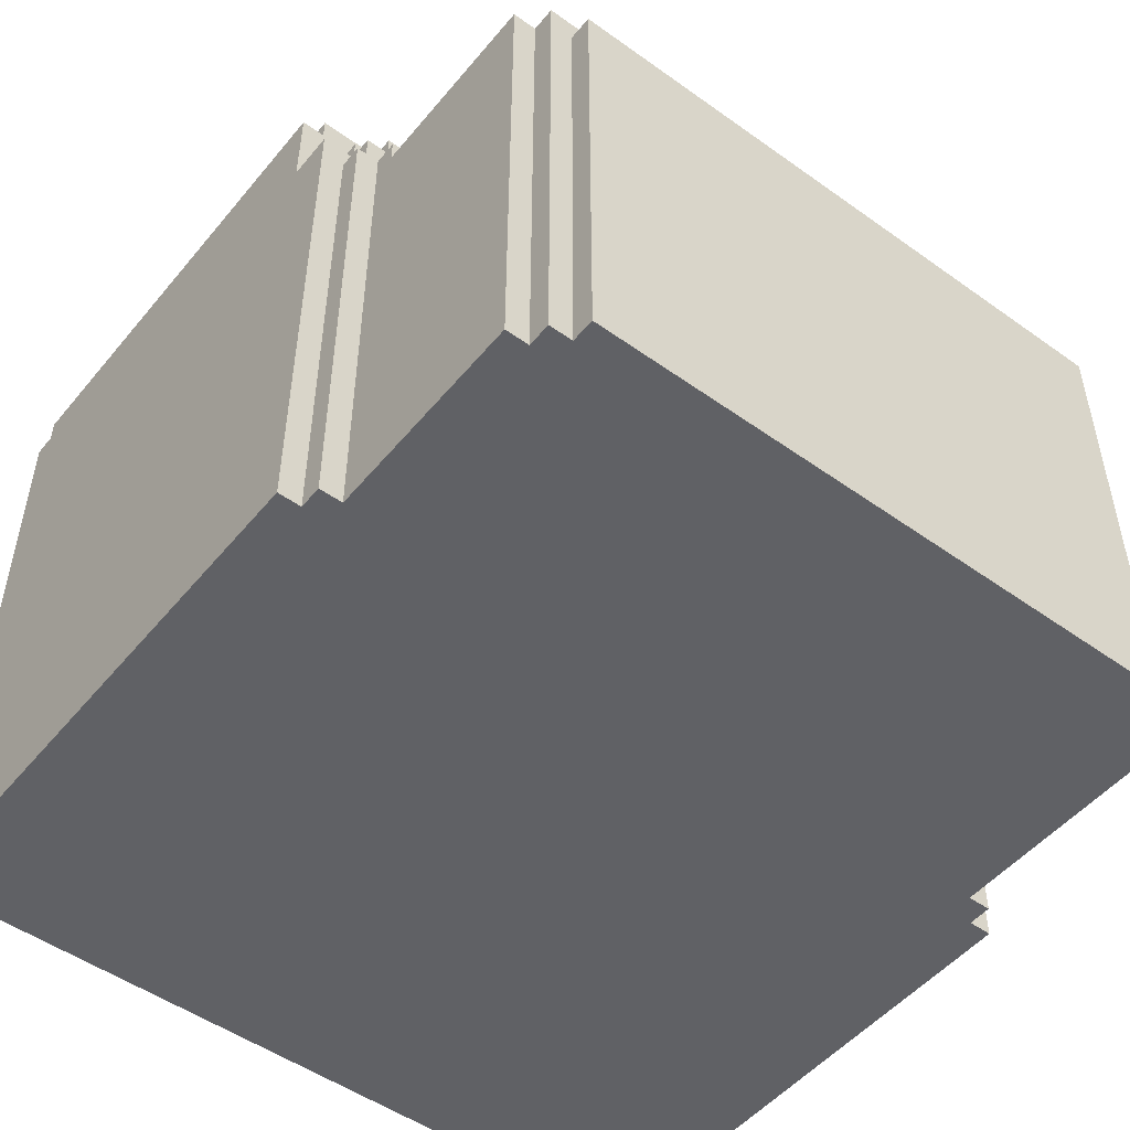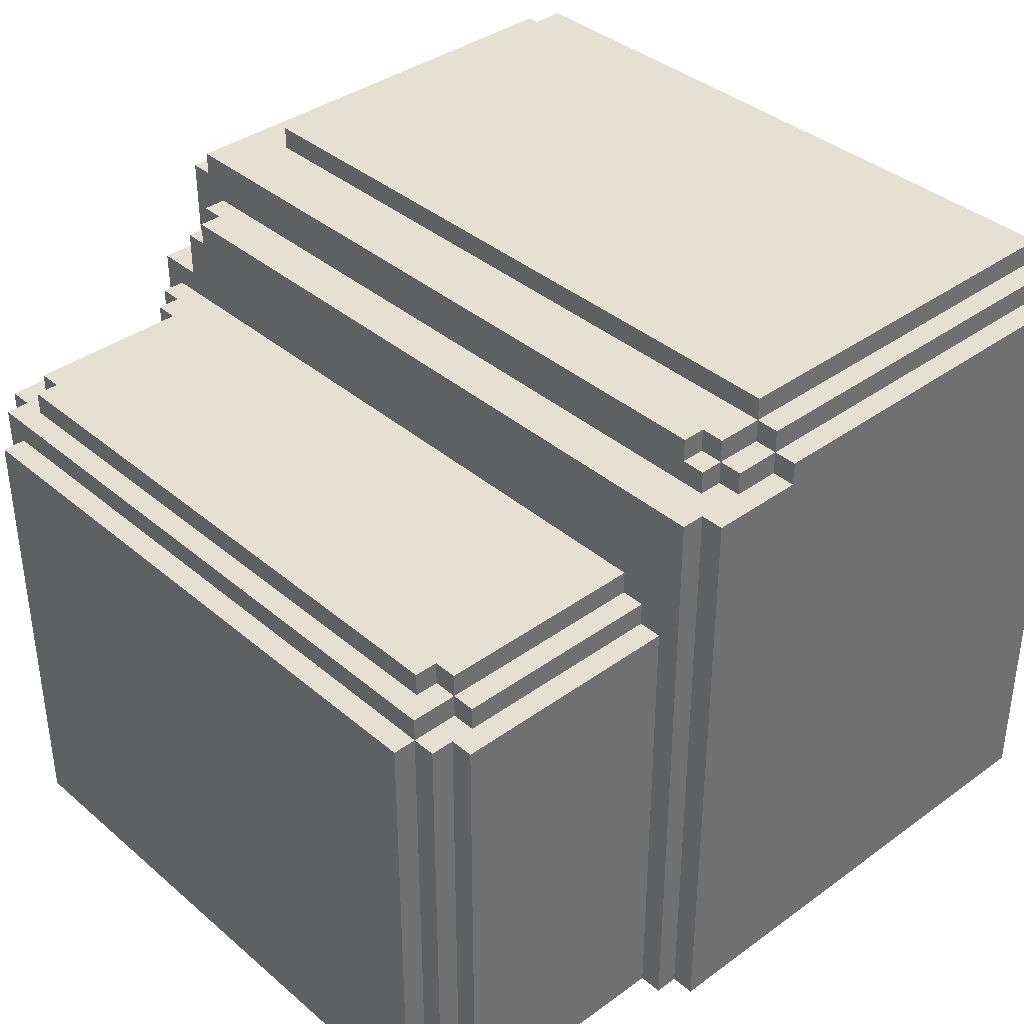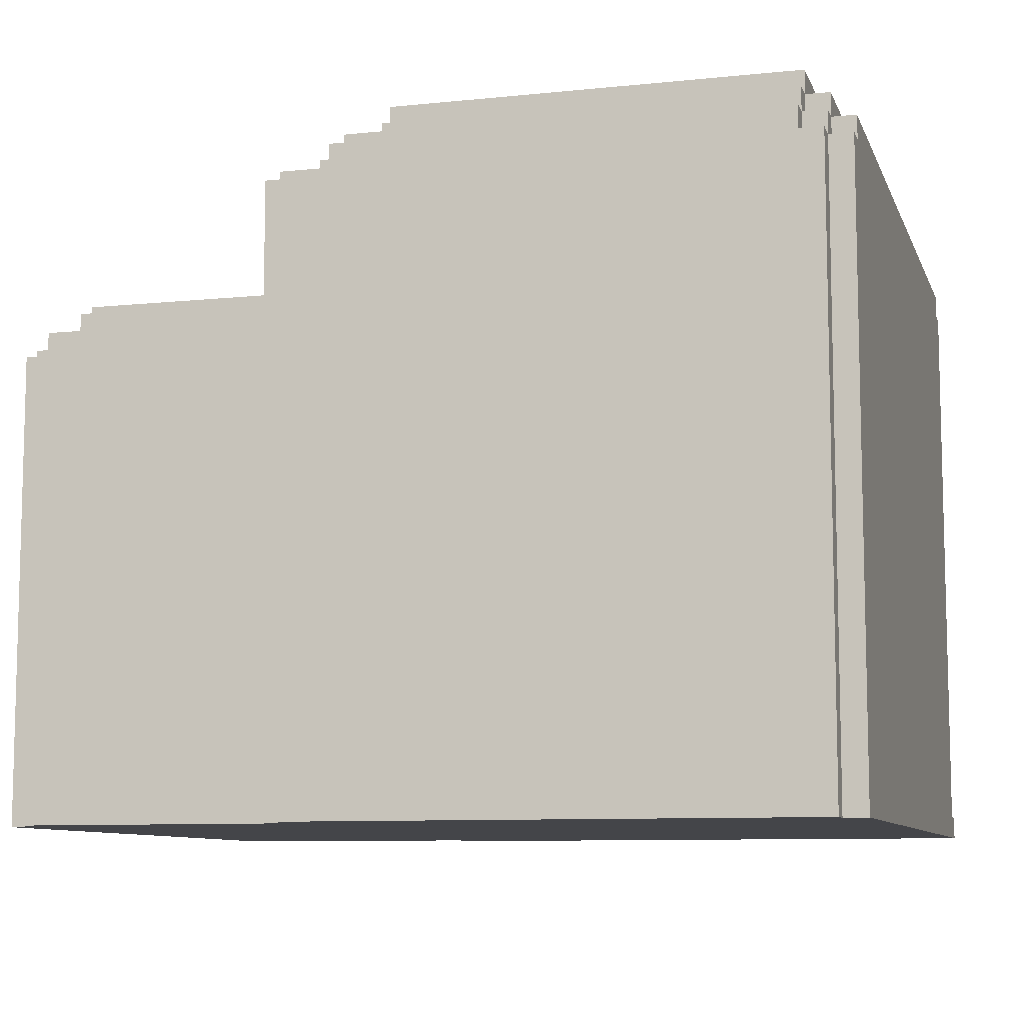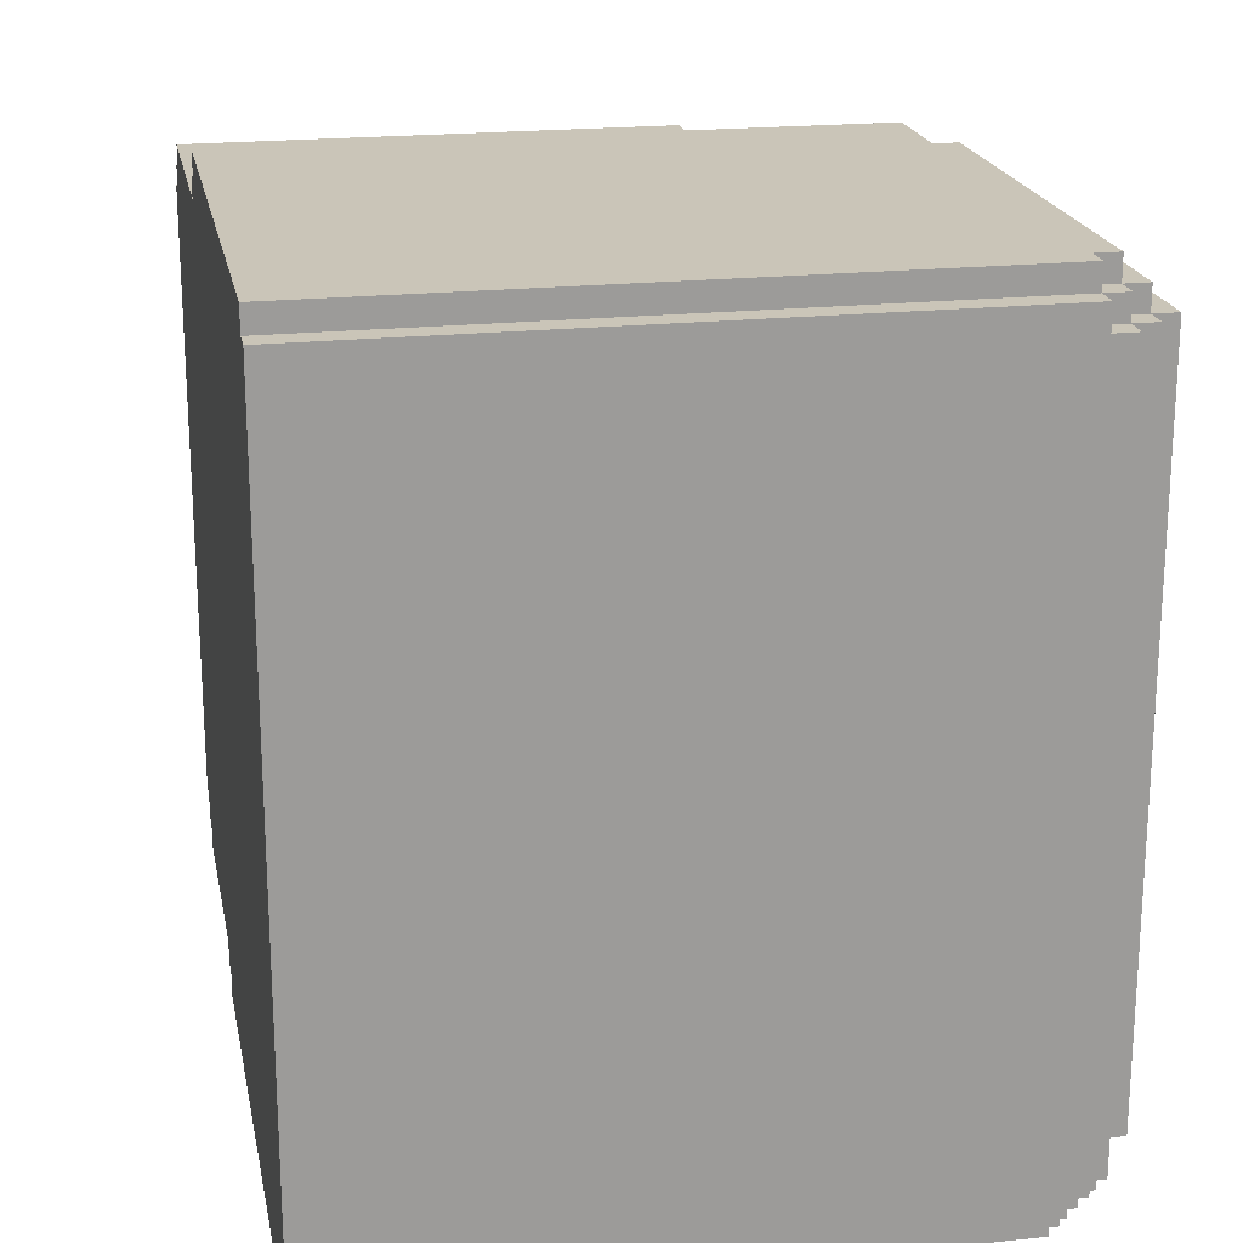
<metadata>
{"format":"obj","ext":"obj","renderer":"f3d","projection":"perspective","resolution":1024,"background":"white","views":[{"elev":-50.3,"azim":-128.1,"up":"+Y"},{"elev":37.7,"azim":-42.8,"up":"+Y"},{"elev":-9.0,"azim":15.5,"up":"+Y"},{"elev":20.4,"azim":78.9,"up":"+Z"}]}
</metadata>
<code>
o
v 0.2 2 -0.7
v 0.2 2 -3.3
v 0.2 4 -0.7
v 0.2 4 -3.3
v 0.3 2 -0.6
v 0.3 2 -0.7
v 0.3 2 -3.3
v 0.3 2 -3.4
v 0.3 4 -0.6
v 0.3 4 -0.7
v 0.3 4 -3.3
v 0.3 4.1 -0.7
v 0.3 4.1 -3.4
v 0.4 2 -0.5
v 0.4 2 -0.6
v 0.4 2 -3.4
v 0.4 2 -3.5
v 0.4 4 -0.5
v 0.4 4 -0.6
v 0.4 4.1 -0.8
v 0.4 4.1 -3.3
v 0.4 4.1 -3.4
v 0.4 4.1 -3.5
v 0.4 4.2 -0.8
v 0.4 4.2 -3.3
v 0.5 4 -0.6
v 0.5 4 -0.7
v 0.5 4.1 -0.6
v 0.5 4.1 -0.7
v 0.5 4.1 -0.8
v 0.5 4.1 -3.3
v 0.5 4.1 -3.4
v 0.5 4.2 -0.7
v 0.5 4.2 -0.8
v 0.5 4.2 -3.3
v 0.5 4.2 -3.4
v 1.2 4.1 -3.4
v 1.2 4.1 -3.5
v 1.2 4.2 -3.4
v 1.2 4.2 -3.5
v 1.3 2 -3.5
v 1.3 2 -3.6
v 1.3 4.2 -3.5
v 1.3 4.2 -3.6
v 1.4 2 -0.4
v 1.4 2 -0.5
v 1.4 2 -3.6
v 1.4 2 -3.7
v 1.4 4 -0.5
v 1.4 4 -0.6
v 1.4 4.1 -0.6
v 1.4 4.1 -0.7
v 1.4 4.2 -0.7
v 1.4 4.2 -3.6
v 1.4 4.3 -3.5
v 1.4 4.3 -3.7
v 1.4 4.5 -3.4
v 1.4 4.5 -3.5
v 1.4 4.6 -0.4
v 1.4 4.6 -3.4
v 1.5 2 -0.3
v 1.5 2 -0.4
v 1.5 4.5 -3.4
v 1.5 4.5 -3.5
v 1.5 4.6 -0.3
v 1.5 4.6 -0.4
v 1.5 4.6 -3.4
v 1.5 4.6 -3.5
v 1.6 4.3 -3.5
v 1.6 4.3 -3.7
v 1.6 4.6 -0.5
v 1.6 4.6 -3.5
v 1.6 4.7 -0.5
v 1.6 4.7 -0.6
v 1.6 4.7 -3.6
v 1.6 4.7 -3.7
v 1.6 4.8 -0.6
v 1.6 4.8 -3.6
v 1.7 4.6 -0.4
v 1.7 4.6 -0.5
v 1.7 4.7 -0.4
v 1.7 4.7 -0.5
v 1.7 4.7 -0.6
v 1.7 4.8 -0.5
v 1.7 4.8 -0.6
v 1.9 4.6 -0.3
v 1.9 4.6 -0.4
v 1.9 4.7 -0.3
v 1.9 4.7 -0.4
v 1.9 4.7 -0.5
v 1.9 4.8 -0.4
v 1.9 4.8 -0.5
v 1.9 4.8 -3.4
v 1.9 4.9 -0.5
v 1.9 4.9 -3.4
v 3.6 4.6 -0.3
v 3.6 4.6 -0.4
v 3.6 4.6 -3.6
v 3.6 4.6 -3.7
v 3.6 4.7 -0.3
v 3.6 4.7 -0.4
v 3.6 4.7 -0.5
v 3.6 4.7 -3.5
v 3.6 4.7 -3.6
v 3.6 4.7 -3.7
v 3.6 4.8 -0.4
v 3.6 4.8 -0.5
v 3.6 4.8 -3.4
v 3.6 4.8 -3.5
v 3.6 4.8 -3.6
v 3.6 4.9 -0.5
v 3.6 4.9 -3.4
v 3.7 2 -0.3
v 3.7 2 -0.4
v 3.7 2.1 -3.6
v 3.7 2.1 -3.7
v 3.7 4.6 -0.3
v 3.7 4.6 -0.4
v 3.7 4.6 -0.5
v 3.7 4.6 -3.5
v 3.7 4.6 -3.6
v 3.7 4.6 -3.7
v 3.7 4.7 -0.4
v 3.7 4.7 -0.5
v 3.7 4.7 -3.5
v 3.7 4.7 -3.6
v 3.7 4.8 -0.5
v 3.7 4.8 -3.5
v 3.8 2 -0.4
v 3.8 2 -3.7
v 3.8 2.1 -3.6
v 3.8 2.1 -3.7
v 3.8 4.6 -0.4
v 3.8 4.6 -0.5
v 3.8 4.6 -3.5
v 3.8 4.6 -3.6
v 3.8 4.7 -0.5
v 3.8 4.7 -3.5
v 1.5 2 -0.3
v 1.5 4.6 -0.3
v 1.9 4.6 -0.3
v 1.9 4.7 -0.3
v 3.6 4.6 -0.3
v 3.6 4.7 -0.3
v 3.7 2 -0.3
v 3.7 4.6 -0.3
v 1.4 2 -0.4
v 1.4 4.6 -0.4
v 1.5 2 -0.4
v 1.5 4.6 -0.4
v 1.7 4.6 -0.4
v 1.7 4.7 -0.4
v 1.9 4.6 -0.4
v 1.9 4.7 -0.4
v 1.9 4.8 -0.4
v 3.6 4.6 -0.4
v 3.6 4.7 -0.4
v 3.6 4.8 -0.4
v 3.7 2 -0.4
v 3.7 4.6 -0.4
v 3.7 4.7 -0.4
v 3.8 2 -0.4
v 3.8 4.6 -0.4
v 0.4 2 -0.5
v 0.4 4 -0.5
v 1.4 2 -0.5
v 1.4 4 -0.5
v 1.6 4.6 -0.5
v 1.6 4.7 -0.5
v 1.7 4.6 -0.5
v 1.7 4.7 -0.5
v 1.7 4.8 -0.5
v 1.9 4.7 -0.5
v 1.9 4.8 -0.5
v 1.9 4.9 -0.5
v 3.6 4.7 -0.5
v 3.6 4.8 -0.5
v 3.6 4.9 -0.5
v 3.7 4.6 -0.5
v 3.7 4.7 -0.5
v 3.7 4.8 -0.5
v 3.8 4.6 -0.5
v 3.8 4.7 -0.5
v 0.3 2 -0.6
v 0.3 4 -0.6
v 0.4 2 -0.6
v 0.4 4 -0.6
v 0.5 4 -0.6
v 0.5 4.1 -0.6
v 1.4 4 -0.6
v 1.4 4.1 -0.6
v 1.6 4.7 -0.6
v 1.6 4.8 -0.6
v 1.7 4.7 -0.6
v 1.7 4.8 -0.6
v 0.2 2 -0.7
v 0.2 4 -0.7
v 0.3 2 -0.7
v 0.3 4 -0.7
v 0.3 4.1 -0.7
v 0.5 4 -0.7
v 0.5 4.1 -0.7
v 0.5 4.2 -0.7
v 1.4 4.1 -0.7
v 1.4 4.2 -0.7
v 0.4 4.1 -0.8
v 0.4 4.2 -0.8
v 0.5 4.1 -0.8
v 0.5 4.2 -0.8
v 0.2 2 -3.3
v 0.2 4 -3.3
v 0.3 2 -3.3
v 0.3 4 -3.3
v 0.4 4.1 -3.3
v 0.4 4.2 -3.3
v 0.5 4.1 -3.3
v 0.5 4.2 -3.3
v 0.3 2 -3.4
v 0.3 4.1 -3.4
v 0.4 2 -3.4
v 0.4 4.1 -3.4
v 0.5 4.1 -3.4
v 0.5 4.2 -3.4
v 1.2 4.1 -3.4
v 1.2 4.2 -3.4
v 1.4 4.5 -3.4
v 1.4 4.6 -3.4
v 1.5 4.5 -3.4
v 1.5 4.6 -3.4
v 1.9 4.8 -3.4
v 1.9 4.9 -3.4
v 3.6 4.8 -3.4
v 3.6 4.9 -3.4
v 0.4 2 -3.5
v 0.4 4.1 -3.5
v 1.2 4.1 -3.5
v 1.2 4.2 -3.5
v 1.3 2 -3.5
v 1.3 4.2 -3.5
v 1.4 4.3 -3.5
v 1.4 4.5 -3.5
v 1.5 4.5 -3.5
v 1.5 4.6 -3.5
v 1.6 4.3 -3.5
v 1.6 4.6 -3.5
v 3.6 4.7 -3.5
v 3.6 4.8 -3.5
v 3.7 4.6 -3.5
v 3.7 4.7 -3.5
v 3.7 4.8 -3.5
v 3.8 4.6 -3.5
v 3.8 4.7 -3.5
v 1.3 2 -3.6
v 1.3 4.2 -3.6
v 1.4 2 -3.6
v 1.4 4.2 -3.6
v 1.6 4.7 -3.6
v 1.6 4.8 -3.6
v 3.6 4.6 -3.6
v 3.6 4.7 -3.6
v 3.6 4.8 -3.6
v 3.7 2.1 -3.6
v 3.7 4.6 -3.6
v 3.7 4.7 -3.6
v 3.8 2.1 -3.6
v 3.8 4.6 -3.6
v 1.4 2 -3.7
v 1.4 4.3 -3.7
v 1.6 4.3 -3.7
v 1.6 4.7 -3.7
v 3.6 4.6 -3.7
v 3.6 4.7 -3.7
v 3.7 2.1 -3.7
v 3.7 4.6 -3.7
v 3.8 2 -3.7
v 3.8 2.1 -3.7
v 1.5 2 -0.3
v 3.7 2 -0.3
v 1.4 2 -0.4
v 1.5 2 -0.4
v 3.7 2 -0.4
v 3.8 2 -0.4
v 0.4 2 -0.5
v 1.4 2 -0.5
v 0.3 2 -0.6
v 0.4 2 -0.6
v 0.2 2 -0.7
v 0.3 2 -0.7
v 0.2 2 -3.3
v 0.3 2 -3.3
v 0.3 2 -3.4
v 0.4 2 -3.4
v 0.4 2 -3.5
v 1.3 2 -3.5
v 1.3 2 -3.6
v 1.4 2 -3.6
v 1.4 2 -3.7
v 3.8 2 -3.7
v 3.7 2.1 -3.6
v 3.8 2.1 -3.6
v 3.7 2.1 -3.7
v 3.8 2.1 -3.7
v 0.4 4 -0.5
v 1.4 4 -0.5
v 0.3 4 -0.6
v 0.4 4 -0.6
v 0.5 4 -0.6
v 1.4 4 -0.6
v 0.2 4 -0.7
v 0.3 4 -0.7
v 0.5 4 -0.7
v 0.2 4 -3.3
v 0.3 4 -3.3
v 0.5 4.1 -0.6
v 1.4 4.1 -0.6
v 0.3 4.1 -0.7
v 0.5 4.1 -0.7
v 1.4 4.1 -0.7
v 0.4 4.1 -0.8
v 0.5 4.1 -0.8
v 0.4 4.1 -3.3
v 0.5 4.1 -3.3
v 0.3 4.1 -3.4
v 0.4 4.1 -3.4
v 0.5 4.1 -3.4
v 1.2 4.1 -3.4
v 0.4 4.1 -3.5
v 1.2 4.1 -3.5
v 0.5 4.2 -0.7
v 1.4 4.2 -0.7
v 0.4 4.2 -0.8
v 0.5 4.2 -0.8
v 0.4 4.2 -3.3
v 0.5 4.2 -3.3
v 0.5 4.2 -3.4
v 1.2 4.2 -3.4
v 1.2 4.2 -3.5
v 1.3 4.2 -3.5
v 1.3 4.2 -3.6
v 1.4 4.2 -3.6
v 1.4 4.3 -3.5
v 1.6 4.3 -3.5
v 1.4 4.3 -3.7
v 1.6 4.3 -3.7
v 1.4 4.5 -3.4
v 1.5 4.5 -3.4
v 1.4 4.5 -3.5
v 1.5 4.5 -3.5
v 1.5 4.6 -0.3
v 1.9 4.6 -0.3
v 3.6 4.6 -0.3
v 3.7 4.6 -0.3
v 1.4 4.6 -0.4
v 1.5 4.6 -0.4
v 1.7 4.6 -0.4
v 1.9 4.6 -0.4
v 3.6 4.6 -0.4
v 3.7 4.6 -0.4
v 3.8 4.6 -0.4
v 1.6 4.6 -0.5
v 1.7 4.6 -0.5
v 3.7 4.6 -0.5
v 3.8 4.6 -0.5
v 1.4 4.6 -3.4
v 1.5 4.6 -3.4
v 1.5 4.6 -3.5
v 1.6 4.6 -3.5
v 3.7 4.6 -3.5
v 3.8 4.6 -3.5
v 3.6 4.6 -3.6
v 3.7 4.6 -3.6
v 3.8 4.6 -3.6
v 3.6 4.6 -3.7
v 3.7 4.6 -3.7
v 1.9 4.7 -0.3
v 3.6 4.7 -0.3
v 1.7 4.7 -0.4
v 1.9 4.7 -0.4
v 3.6 4.7 -0.4
v 3.7 4.7 -0.4
v 1.6 4.7 -0.5
v 1.7 4.7 -0.5
v 1.9 4.7 -0.5
v 3.6 4.7 -0.5
v 3.7 4.7 -0.5
v 3.8 4.7 -0.5
v 1.6 4.7 -0.6
v 1.7 4.7 -0.6
v 3.6 4.7 -3.5
v 3.7 4.7 -3.5
v 3.8 4.7 -3.5
v 1.6 4.7 -3.6
v 3.6 4.7 -3.6
v 3.7 4.7 -3.6
v 1.6 4.7 -3.7
v 3.6 4.7 -3.7
v 1.9 4.8 -0.4
v 3.6 4.8 -0.4
v 1.7 4.8 -0.5
v 1.9 4.8 -0.5
v 3.6 4.8 -0.5
v 3.7 4.8 -0.5
v 1.6 4.8 -0.6
v 1.7 4.8 -0.6
v 1.9 4.8 -3.4
v 3.6 4.8 -3.4
v 3.6 4.8 -3.5
v 3.7 4.8 -3.5
v 1.6 4.8 -3.6
v 3.6 4.8 -3.6
v 1.9 4.9 -0.5
v 3.6 4.9 -0.5
v 1.9 4.9 -3.4
v 3.6 4.9 -3.4
f 3 2 1
f 4 2 3
f 9 6 5
f 10 6 9
f 11 8 7
f 12 11 10
f 13 8 11
f 13 11 12
f 18 15 14
f 19 15 18
f 22 17 16
f 23 17 22
f 24 21 20
f 25 21 24
f 28 27 26
f 29 27 28
f 33 30 29
f 34 30 33
f 35 32 31
f 36 32 35
f 39 38 37
f 40 38 39
f 43 42 41
f 44 42 43
f 49 46 45
f 51 50 49
f 53 52 51
f 54 48 47
f 55 54 53
f 56 48 54
f 56 54 55
f 57 55 53
f 58 55 57
f 59 53 51
f 59 49 45
f 59 57 53
f 59 51 49
f 60 57 59
f 65 62 61
f 66 62 65
f 67 64 63
f 68 64 67
f 72 70 69
f 73 72 71
f 74 72 73
f 75 70 72
f 75 72 74
f 76 70 75
f 77 75 74
f 78 75 77
f 81 80 79
f 82 80 81
f 84 83 82
f 85 83 84
f 88 87 86
f 89 87 88
f 91 90 89
f 92 90 91
f 94 93 92
f 95 93 94
f 96 97 100
f 100 97 101
f 98 99 104
f 104 99 105
f 101 102 106
f 106 102 107
f 103 104 109
f 109 104 110
f 107 108 111
f 111 108 112
f 113 114 117
f 117 114 118
f 115 116 121
f 121 116 122
f 118 119 123
f 123 119 124
f 120 121 125
f 125 121 126
f 124 125 127
f 127 125 128
f 129 130 131
f 131 130 132
f 129 131 133
f 133 131 134
f 134 131 135
f 135 131 136
f 134 135 137
f 137 135 138
f 141 140 139
f 143 141 139
f 143 142 141
f 144 142 143
f 145 143 139
f 146 143 145
f 149 148 147
f 150 148 149
f 153 152 151
f 154 152 153
f 157 155 154
f 158 155 157
f 160 157 156
f 161 157 160
f 162 160 159
f 163 160 162
f 166 165 164
f 167 165 166
f 170 169 168
f 171 169 170
f 173 172 171
f 174 172 173
f 177 175 174
f 178 175 177
f 180 177 176
f 181 177 180
f 182 180 179
f 183 180 182
f 186 185 184
f 187 185 186
f 190 189 188
f 191 189 190
f 194 193 192
f 195 193 194
f 198 197 196
f 199 197 198
f 201 200 199
f 202 200 201
f 204 203 202
f 205 203 204
f 208 207 206
f 209 207 208
f 210 211 212
f 212 211 213
f 214 215 216
f 216 215 217
f 218 219 220
f 220 219 221
f 222 223 224
f 224 223 225
f 226 227 228
f 228 227 229
f 230 231 232
f 232 231 233
f 234 235 236
f 234 236 238
f 236 237 238
f 238 237 239
f 240 241 242
f 240 242 244
f 242 243 244
f 244 243 245
f 246 247 249
f 249 247 250
f 248 249 251
f 251 249 252
f 253 254 255
f 255 254 256
f 257 258 260
f 260 258 261
f 259 260 263
f 263 260 264
f 262 263 265
f 265 263 266
f 267 268 269
f 269 270 271
f 271 270 272
f 267 269 273
f 269 271 273
f 273 271 274
f 267 273 275
f 275 273 276
f 280 278 277
f 281 278 280
f 284 280 279
f 284 282 281
f 284 281 280
f 286 284 283
f 288 286 285
f 289 288 287
f 290 286 288
f 290 288 289
f 291 286 290
f 292 284 286
f 292 286 291
f 293 284 292
f 294 284 293
f 295 284 294
f 296 282 284
f 296 284 295
f 297 282 296
f 298 282 297
f 299 300 301
f 301 300 302
f 303 304 306
f 306 304 307
f 307 304 308
f 305 306 310
f 306 307 310
f 310 307 311
f 309 310 312
f 312 310 313
f 314 315 317
f 317 315 318
f 316 317 319
f 319 317 320
f 316 319 321
f 316 321 323
f 321 322 323
f 323 322 324
f 324 322 325
f 324 325 327
f 325 326 327
f 327 326 328
f 329 330 332
f 331 332 333
f 332 330 334
f 333 332 334
f 334 330 335
f 335 330 336
f 336 330 337
f 337 330 338
f 338 330 339
f 339 330 340
f 341 342 343
f 343 342 344
f 345 346 347
f 347 346 348
f 349 350 354
f 354 350 355
f 355 350 356
f 351 352 357
f 357 352 358
f 353 354 360
f 354 355 360
f 360 355 361
f 358 359 362
f 362 359 363
f 353 360 364
f 364 360 365
f 365 360 366
f 366 360 367
f 368 369 371
f 371 369 372
f 370 371 373
f 373 371 374
f 375 376 378
f 378 376 379
f 377 378 382
f 382 378 383
f 379 380 384
f 384 380 385
f 381 382 387
f 387 382 388
f 385 386 390
f 390 386 391
f 389 390 393
f 393 390 394
f 392 393 395
f 395 393 396
f 397 398 400
f 400 398 401
f 399 400 404
f 404 400 405
f 403 404 405
f 401 402 406
f 406 402 407
f 405 406 407
f 407 402 408
f 403 405 409
f 405 407 409
f 409 407 410
f 411 412 413
f 413 412 414

</code>
